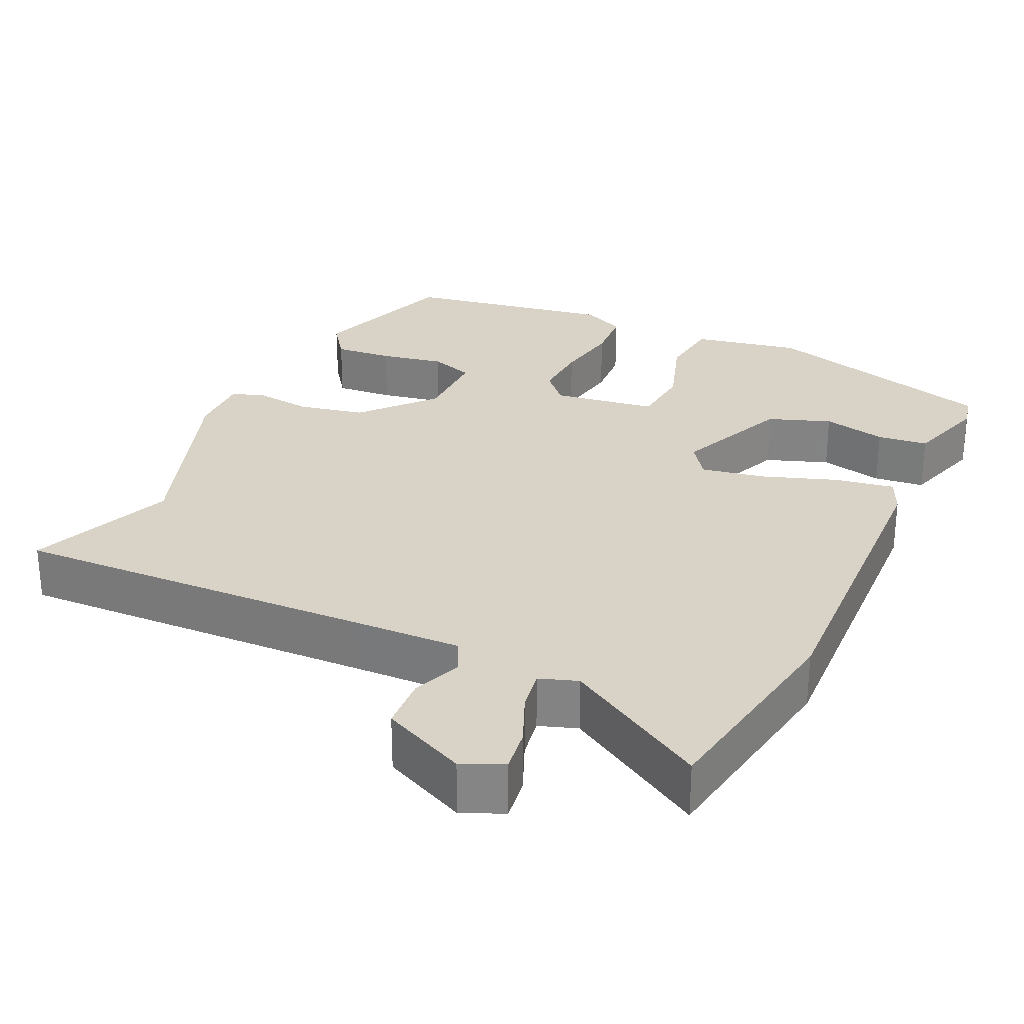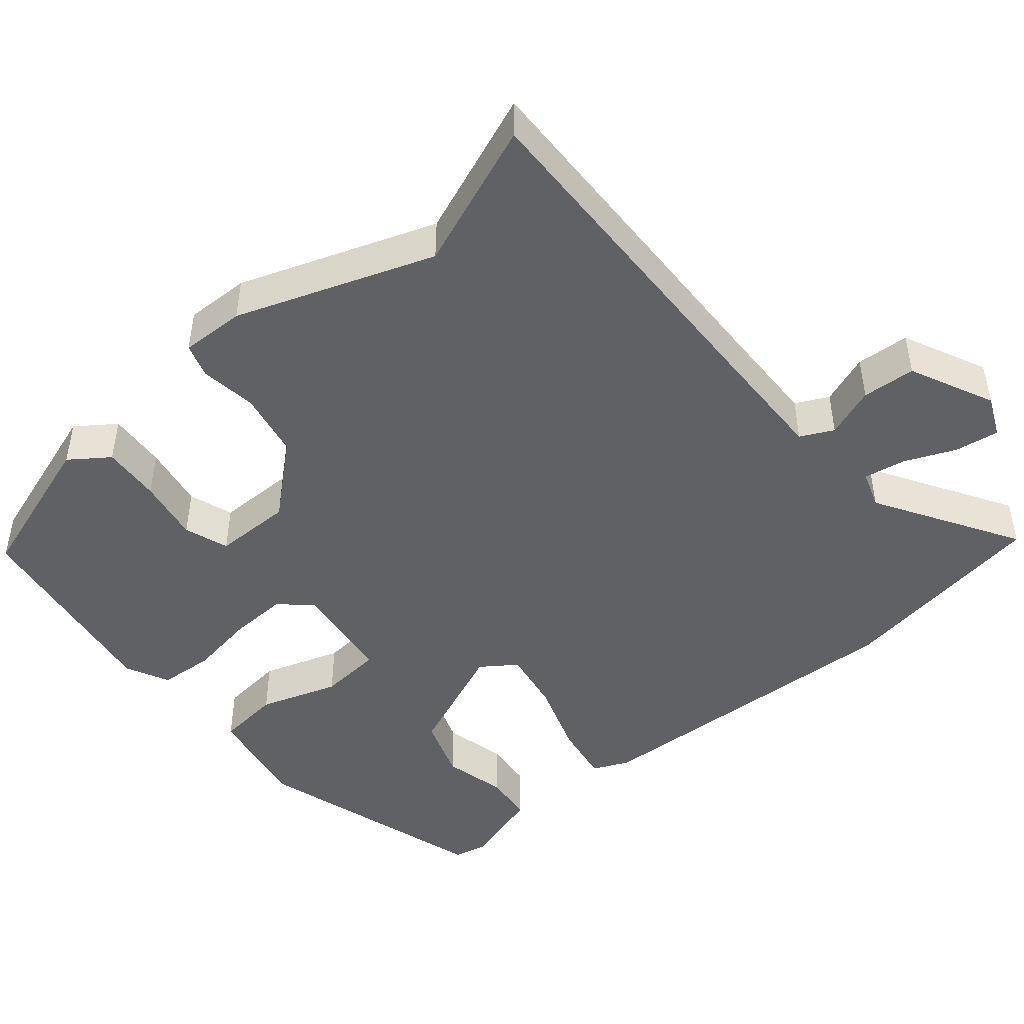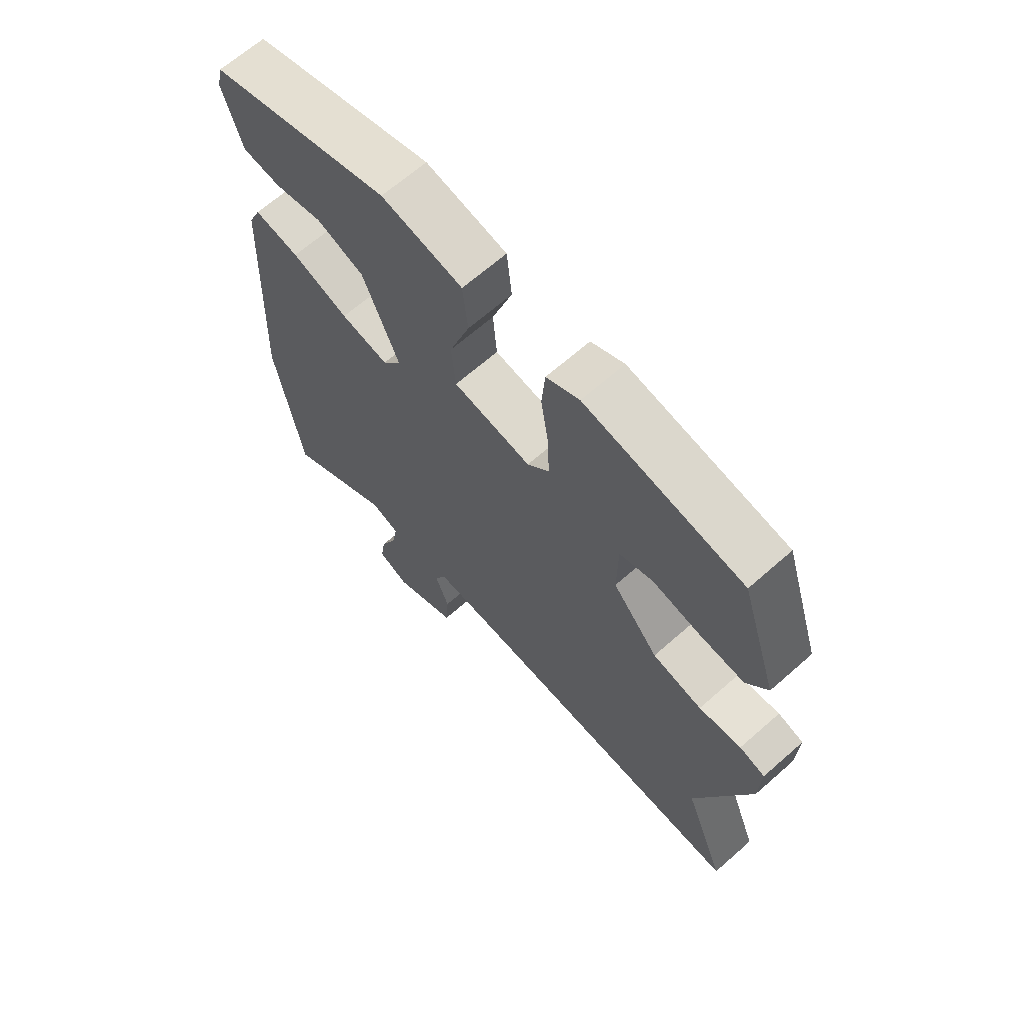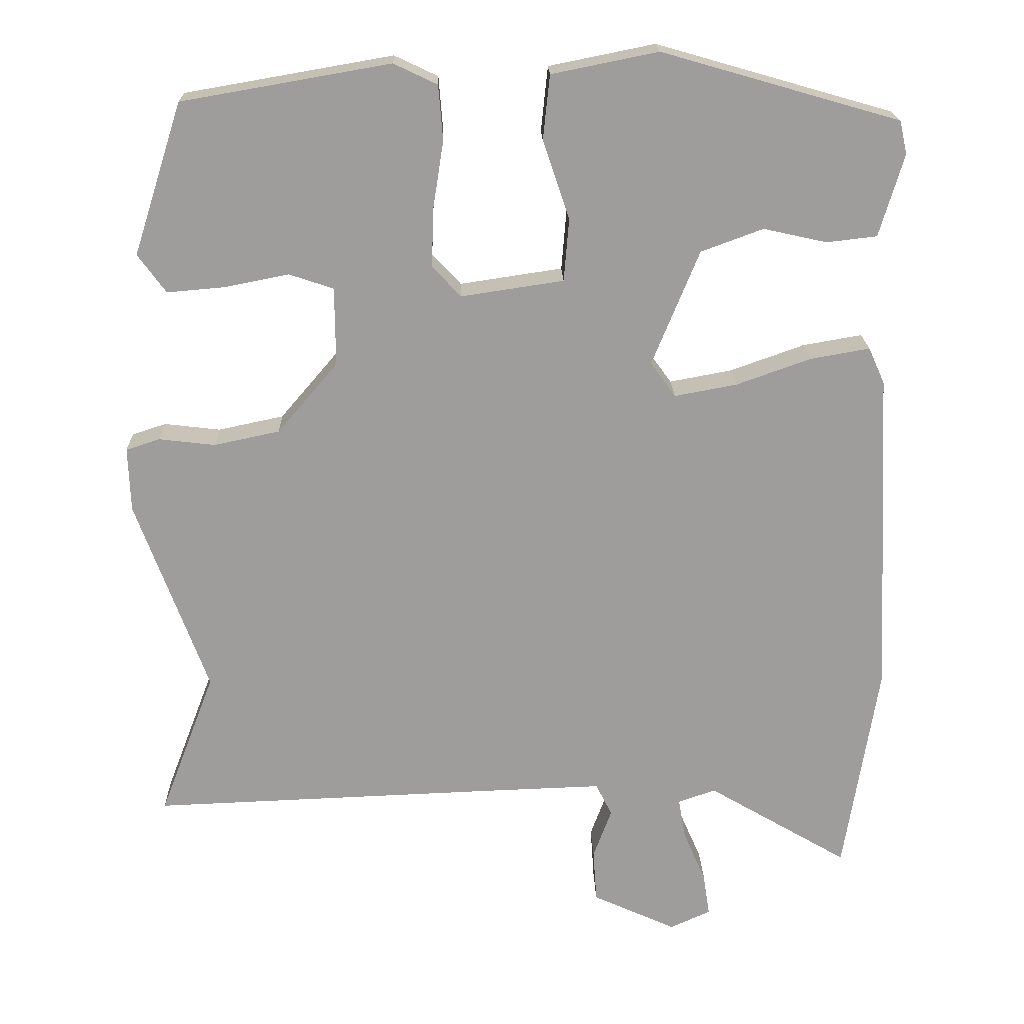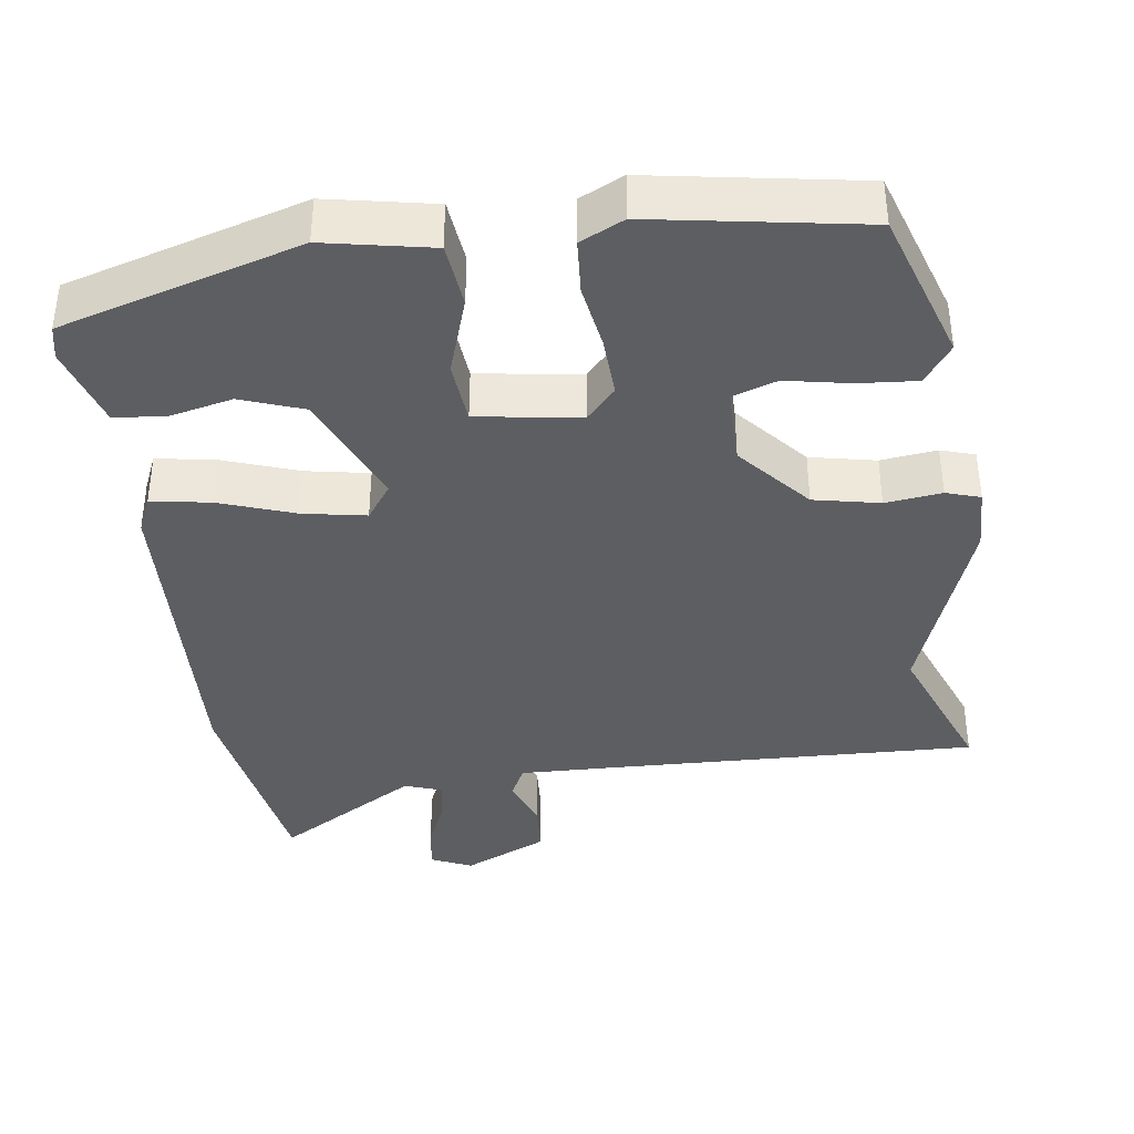
<metadata>
{"format":"obj","ext":"obj","renderer":"f3d","projection":"perspective","resolution":1024,"background":"white","views":[{"elev":28.0,"azim":-154.5,"up":"+Y"},{"elev":-46.3,"azim":130.6,"up":"+Y"},{"elev":66.3,"azim":48.5,"up":"+Z"},{"elev":19.7,"azim":178.6,"up":"+Z"},{"elev":-38.5,"azim":8.1,"up":"+Y"}]}
</metadata>
<code>
v 0.446 0.07 -0.357
v 0.521 0.07 -0.554
v 0.035 0.07 -0.535
v -0.111 0.07 -0.53
v -0.133 0.07 -0.574
v -0.108 0.07 -0.642
v -0.113 0.07 -0.714
v -0.227 0.07 -0.766
v -0.282 0.07 -0.741
v -0.273 0.07 -0.682
v -0.243 0.07 -0.613
v -0.233 0.07 -0.557
v -0.284 0.07 -0.539
v -0.476 0.07 -0.652
v -0.522 0.07 -0.362
v -0.5 0.07 0.083
v -0.478 0.07 0.132
v -0.398 0.07 0.118
v -0.297 0.07 0.082
v -0.212 0.07 0.066
v -0.178 0.07 0.113
v -0.242 0.07 0.269
v -0.326 0.07 0.3
v -0.412 0.07 0.281
v -0.48 0.07 0.289
v -0.513 0.07 0.4
v -0.503 0.07 0.445
v -0.181 0.07 0.537
v -0.037 0.07 0.508
v -0.028 0.07 0.421
v -0.064 0.07 0.315
v -0.057 0.07 0.23
v 0.082 0.07 0.209
v 0.121 0.07 0.251
v 0.118 0.07 0.331
v 0.104 0.07 0.421
v 0.11 0.07 0.495
v 0.169 0.07 0.523
v 0.451 0.07 0.474
v 0.517 0.07 0.269
v 0.479 0.07 0.217
v 0.4 0.07 0.224
v 0.314 0.07 0.241
v 0.254 0.07 0.221
v 0.253 0.07 0.115
v 0.335 0.07 0.019
v 0.424 0.07 0
v 0.5 0.07 0.009
v 0.546 0.07 -0.006
v 0.543 0.07 -0.093
v 0.446 0 -0.357
v 0.521 0 -0.554
v 0.035 0 -0.535
v -0.111 0 -0.53
v -0.133 0 -0.574
v -0.108 0 -0.642
v -0.113 0 -0.714
v -0.227 0 -0.766
v -0.282 0 -0.741
v -0.273 0 -0.682
v -0.243 0 -0.613
v -0.233 0 -0.557
v -0.284 0 -0.539
v -0.476 0 -0.652
v -0.522 0 -0.362
v -0.5 0 0.083
v -0.478 0 0.132
v -0.398 0 0.118
v -0.297 0 0.082
v -0.212 0 0.066
v -0.178 0 0.113
v -0.242 0 0.269
v -0.326 0 0.3
v -0.412 0 0.281
v -0.48 0 0.289
v -0.513 0 0.4
v -0.503 0 0.445
v -0.181 0 0.537
v -0.037 0 0.508
v -0.028 0 0.421
v -0.064 0 0.315
v -0.057 0 0.23
v 0.082 0 0.209
v 0.121 0 0.251
v 0.118 0 0.331
v 0.104 0 0.421
v 0.11 0 0.495
v 0.169 0 0.523
v 0.451 0 0.474
v 0.517 0 0.269
v 0.479 0 0.217
v 0.4 0 0.224
v 0.314 0 0.241
v 0.254 0 0.221
v 0.253 0 0.115
v 0.335 0 0.019
v 0.424 0 0
v 0.5 0 0.009
v 0.546 0 -0.006
v 0.543 0 -0.093
f 47 48 49 50
f 46 47 50 1
f 45 46 1
f 40 41 42 43
f 38 39 40 43
f 38 43 44
f 35 36 37 38
f 34 35 38 44
f 33 34 44 45
f 28 29 30 31
f 28 31 32
f 27 28 32
f 26 27 32
f 23 24 25 26
f 22 23 26 32
f 21 22 32
f 20 21 32 33
f 16 17 18 19
f 16 19 20
f 13 14 15 16
f 12 13 16 20
f 8 9 10 11
f 8 11 12
f 5 6 7 8
f 5 8 12 20
f 45 1 2 3
f 45 3 4
f 33 45 4
f 4 5 20 33
f 100 99 98 97
f 51 100 97 96
f 51 96 95
f 93 92 91 90
f 93 90 89 88
f 94 93 88
f 88 87 86 85
f 94 88 85 84
f 95 94 84 83
f 81 80 79 78
f 82 81 78
f 82 78 77
f 82 77 76
f 76 75 74 73
f 82 76 73 72
f 82 72 71
f 83 82 71 70
f 69 68 67 66
f 70 69 66
f 66 65 64 63
f 70 66 63 62
f 61 60 59 58
f 62 61 58
f 58 57 56 55
f 70 62 58 55
f 53 52 51 95
f 54 53 95
f 54 95 83
f 83 70 55 54
f 1 51 52 2
f 2 52 53 3
f 3 53 54 4
f 4 54 55 5
f 5 55 56 6
f 6 56 57 7
f 7 57 58 8
f 8 58 59 9
f 9 59 60 10
f 10 60 61 11
f 11 61 62 12
f 12 62 63 13
f 13 63 64 14
f 14 64 65 15
f 15 65 66 16
f 16 66 67 17
f 17 67 68 18
f 18 68 69 19
f 19 69 70 20
f 20 70 71 21
f 21 71 72 22
f 22 72 73 23
f 23 73 74 24
f 24 74 75 25
f 25 75 76 26
f 26 76 77 27
f 27 77 78 28
f 28 78 79 29
f 29 79 80 30
f 30 80 81 31
f 31 81 82 32
f 32 82 83 33
f 33 83 84 34
f 34 84 85 35
f 35 85 86 36
f 36 86 87 37
f 37 87 88 38
f 38 88 89 39
f 39 89 90 40
f 40 90 91 41
f 41 91 92 42
f 42 92 93 43
f 43 93 94 44
f 44 94 95 45
f 45 95 96 46
f 46 96 97 47
f 47 97 98 48
f 48 98 99 49
f 49 99 100 50
f 50 100 51 1

</code>
